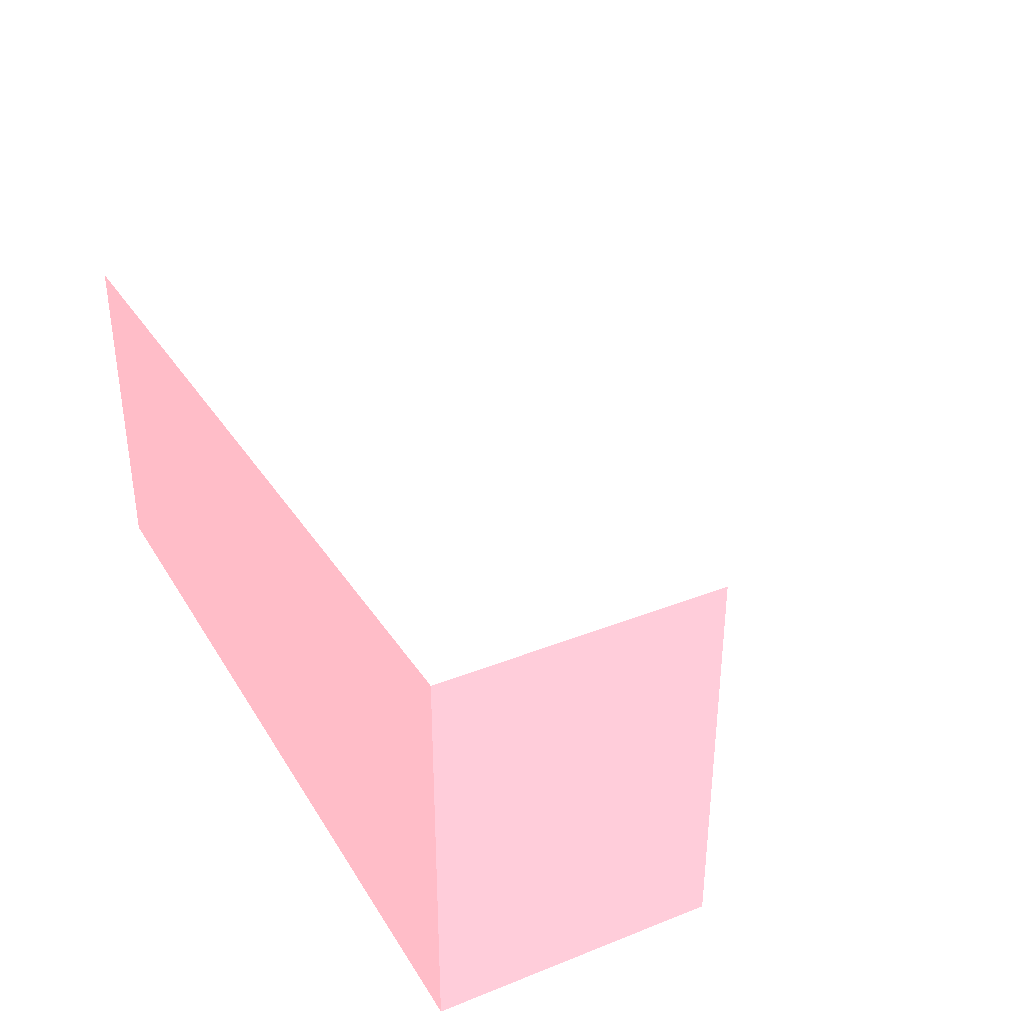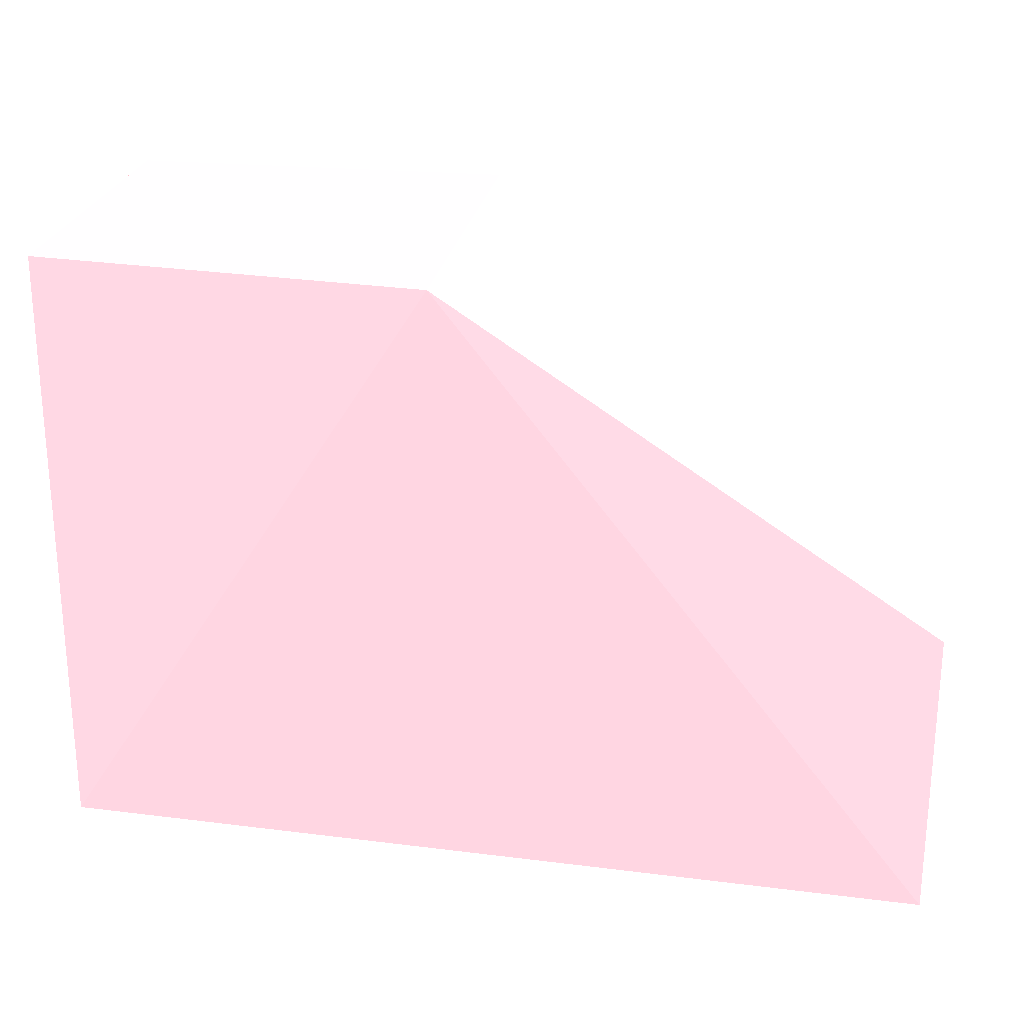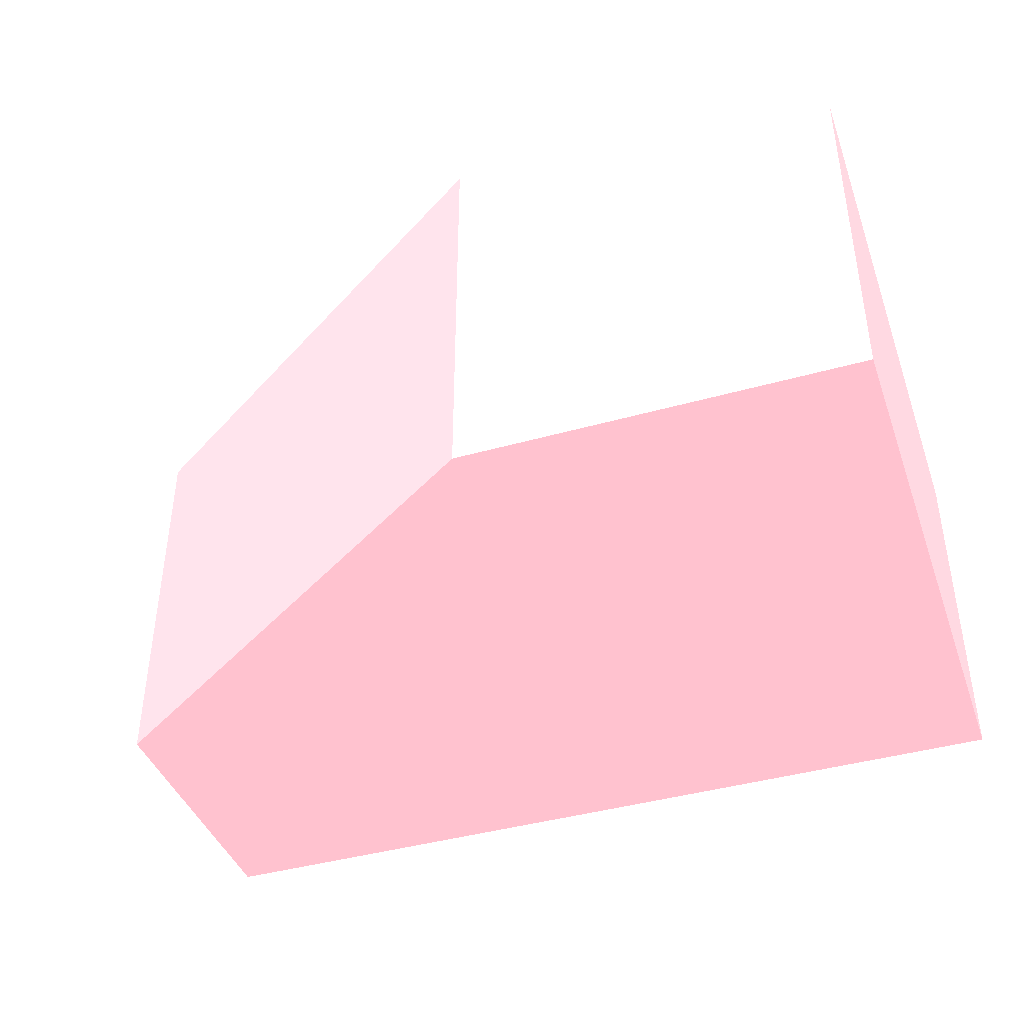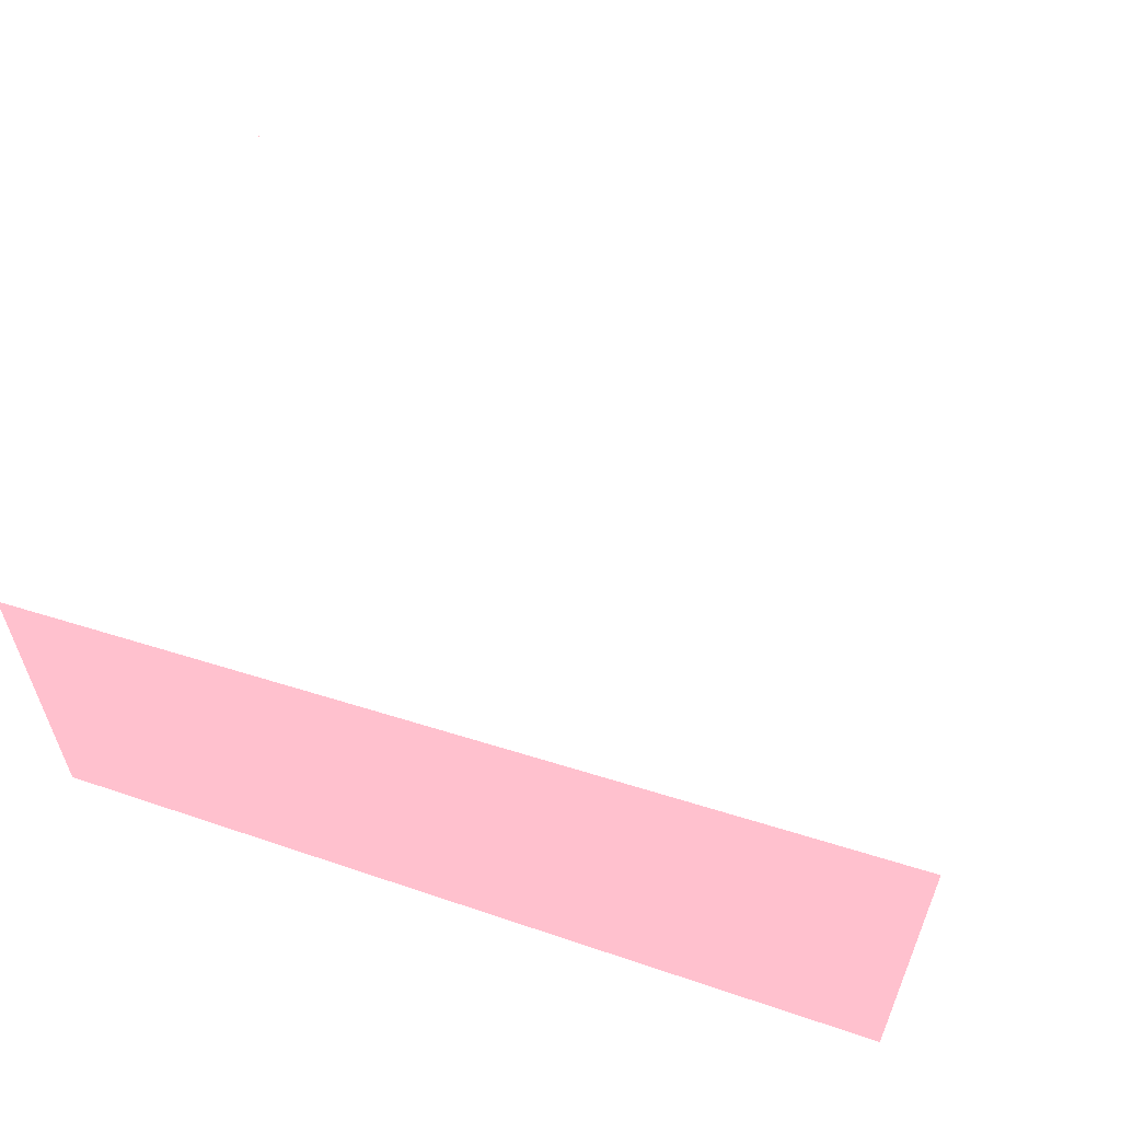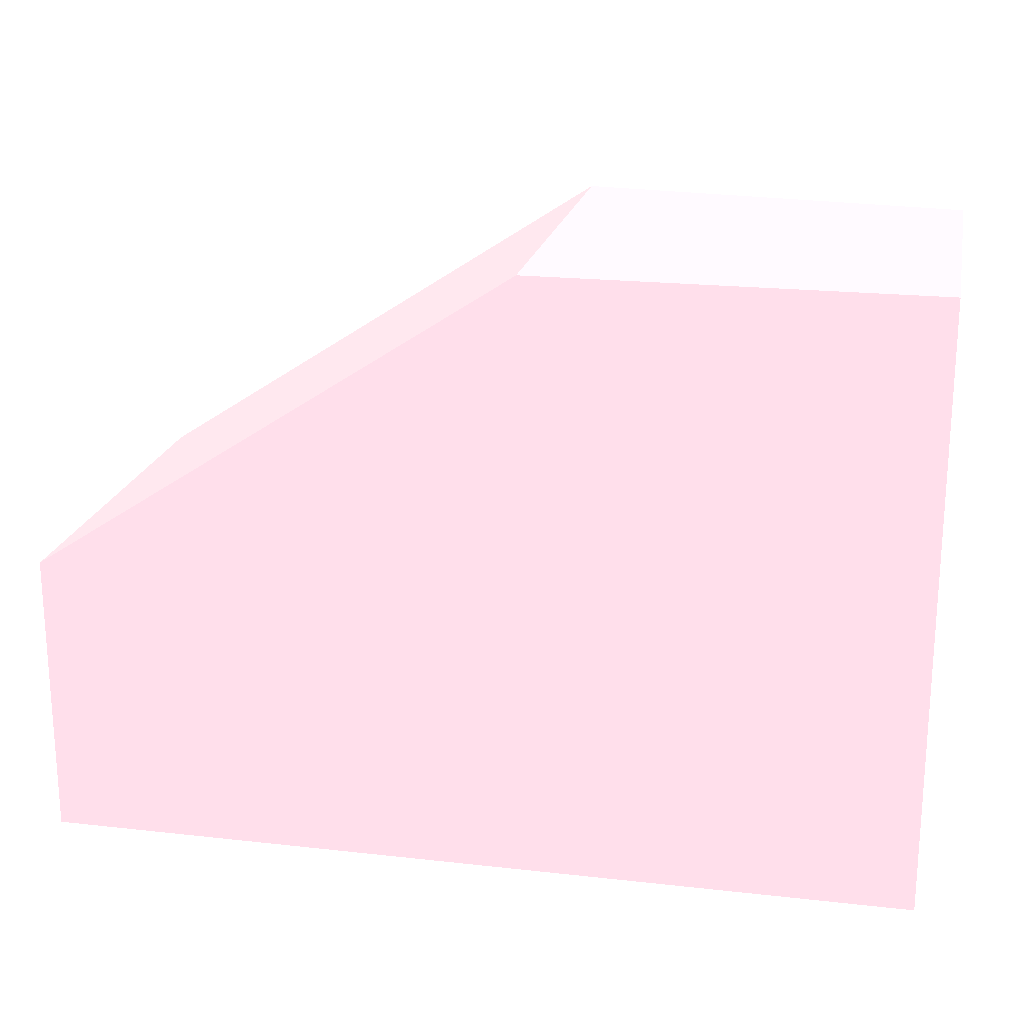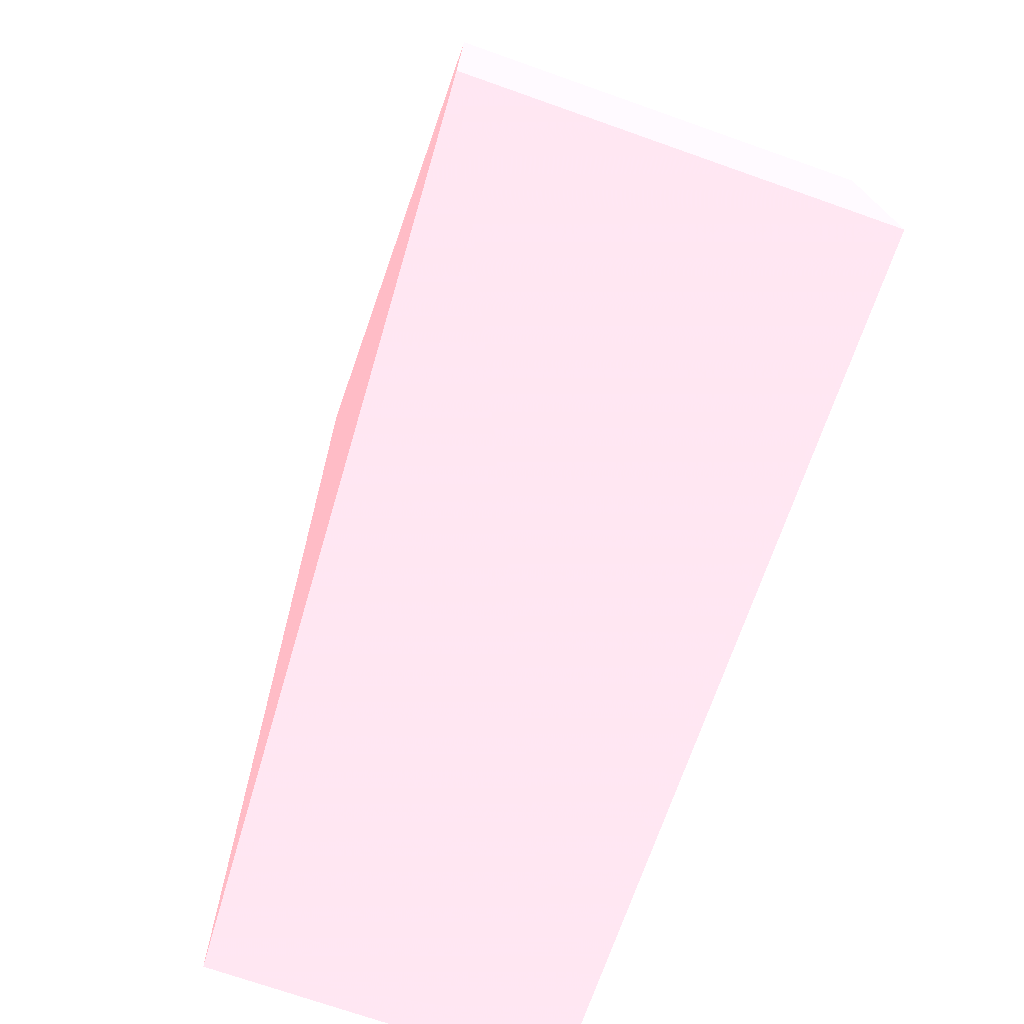
<metadata>
{"format":"obj","ext":"obj","renderer":"f3d","projection":"perspective","resolution":1024,"background":"white","views":[{"elev":35.7,"azim":-117.5,"up":"+Y"},{"elev":23.9,"azim":-171.0,"up":"+Z"},{"elev":-41.6,"azim":18.9,"up":"+Y"},{"elev":58.2,"azim":-160.8,"up":"+Y"},{"elev":20.3,"azim":11.7,"up":"+Z"},{"elev":-72.9,"azim":-109.3,"up":"+Z"}]}
</metadata>
<code>
v 6.925 2.083 -13.45 0.8549 0.5529 0.5843
v 6.925 1.461 -13.45 0.8549 0.5529 0.5843
v 6.925 1.461 -14.5 0.8549 0.5529 0.5843
v 5.418 2.158 -14.5 0.8549 0.5529 0.5843
v 5.418 1.461 -14 0.8549 0.5529 0.5843
v 6.925 2.083 -14.5 0.8549 0.5529 0.5843
v 6.25 1.461 -13.45 0.8549 0.5529 0.5843
v 5.418 2.158 -14 0.8549 0.5529 0.5843
v 5.418 1.461 -14.5 0.8549 0.5529 0.5843
v 6.25 2.158 -13.45 0.8549 0.5529 0.5843
f 1 2 3
f 5 3 2
f 6 1 3
f 6 3 4
f 7 5 2
f 7 2 1
f 8 4 5
f 8 5 7
f 9 5 4
f 9 4 3
f 9 3 5
f 10 6 4
f 10 1 6
f 10 4 8
f 10 8 7
f 10 7 1

</code>
